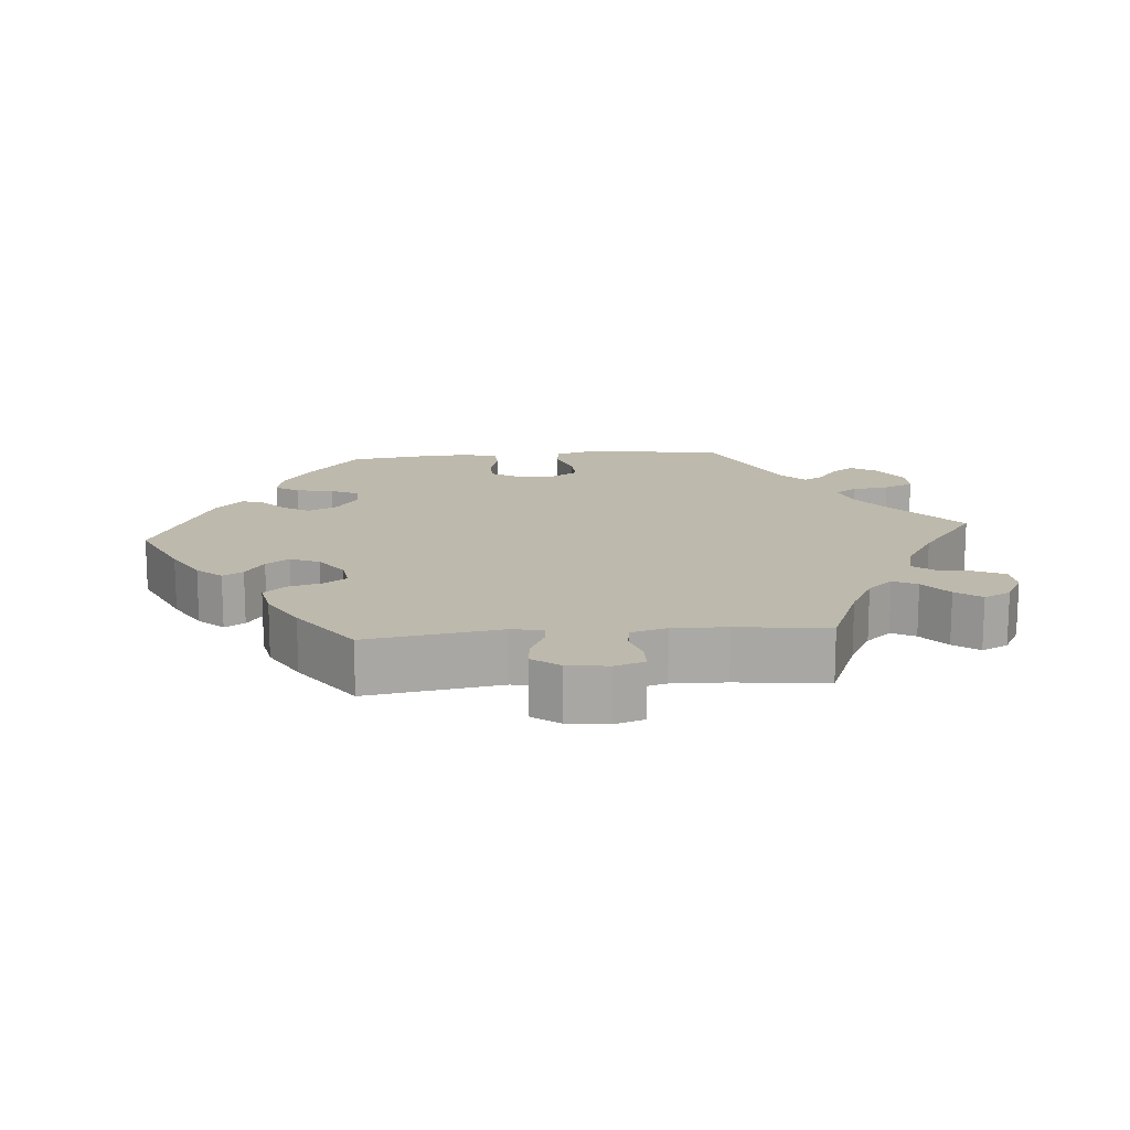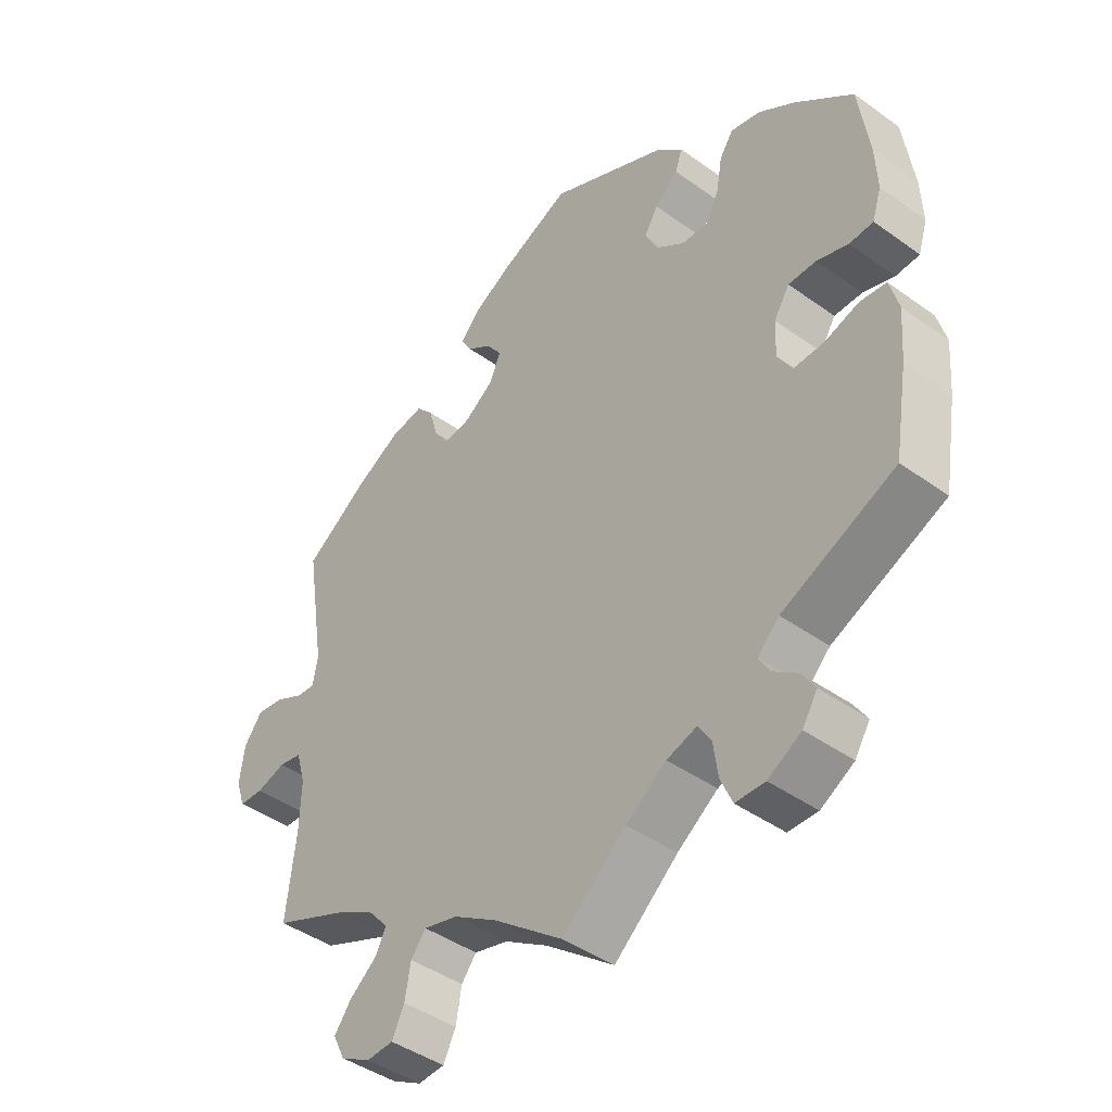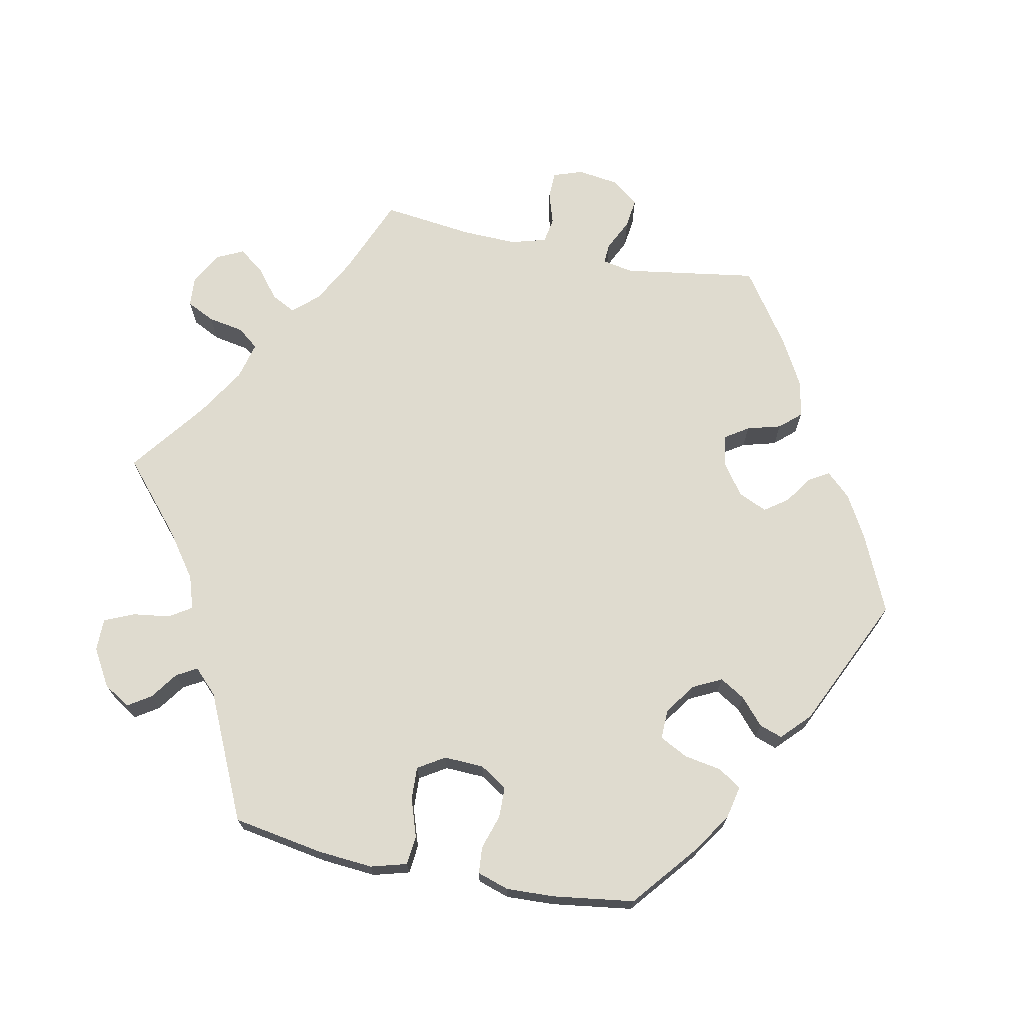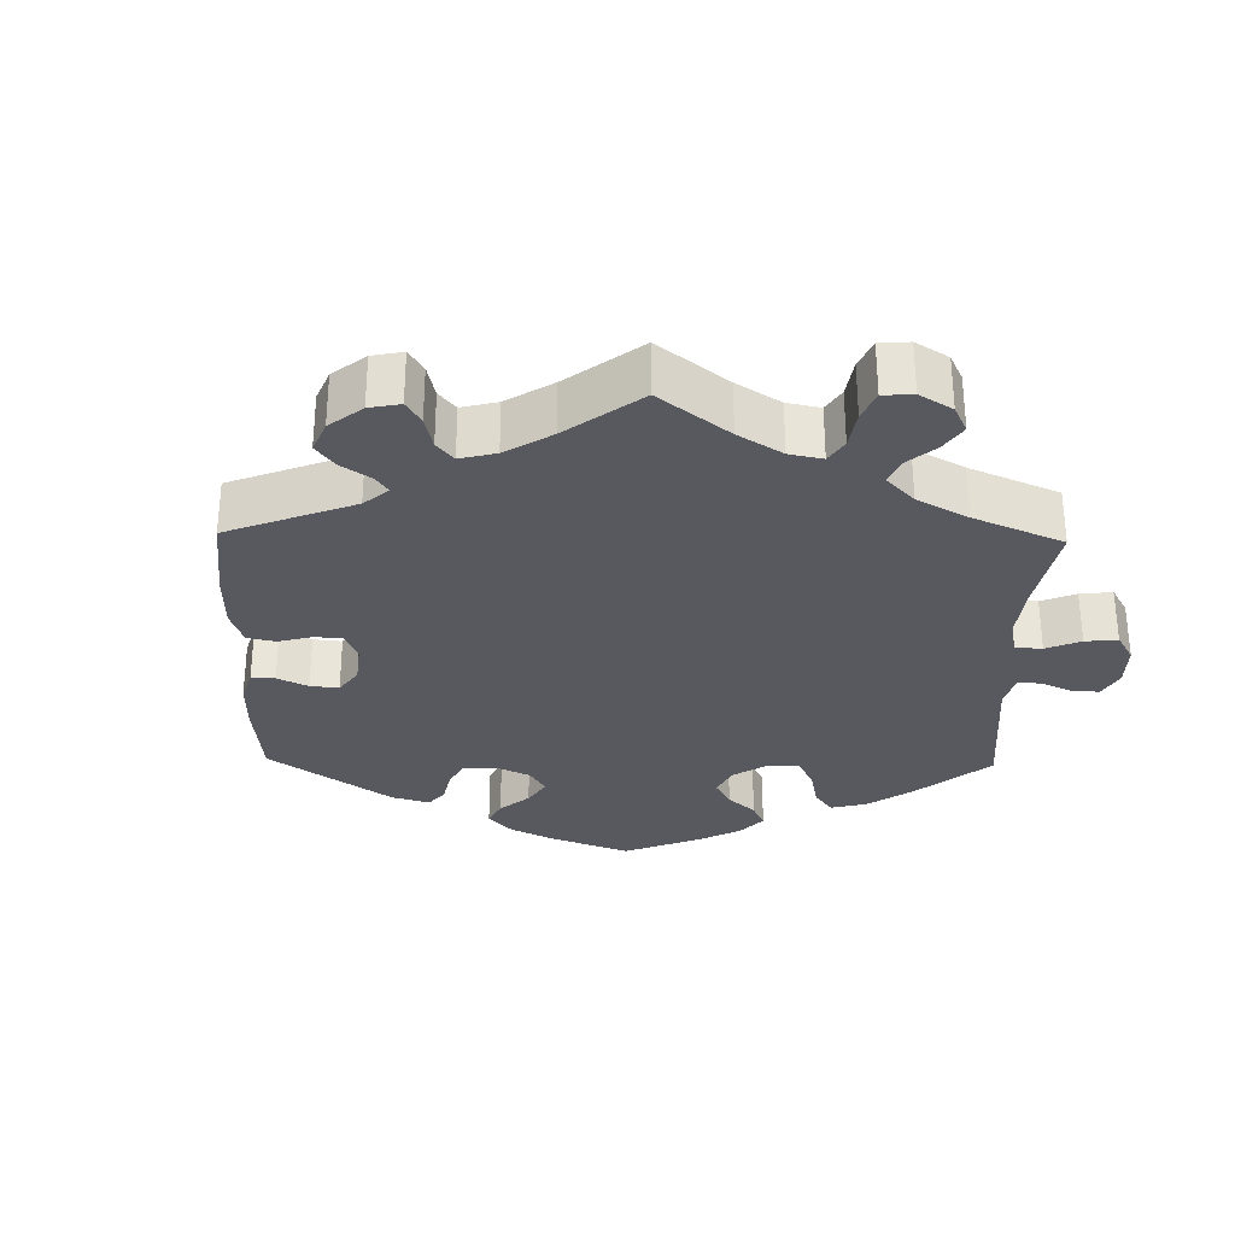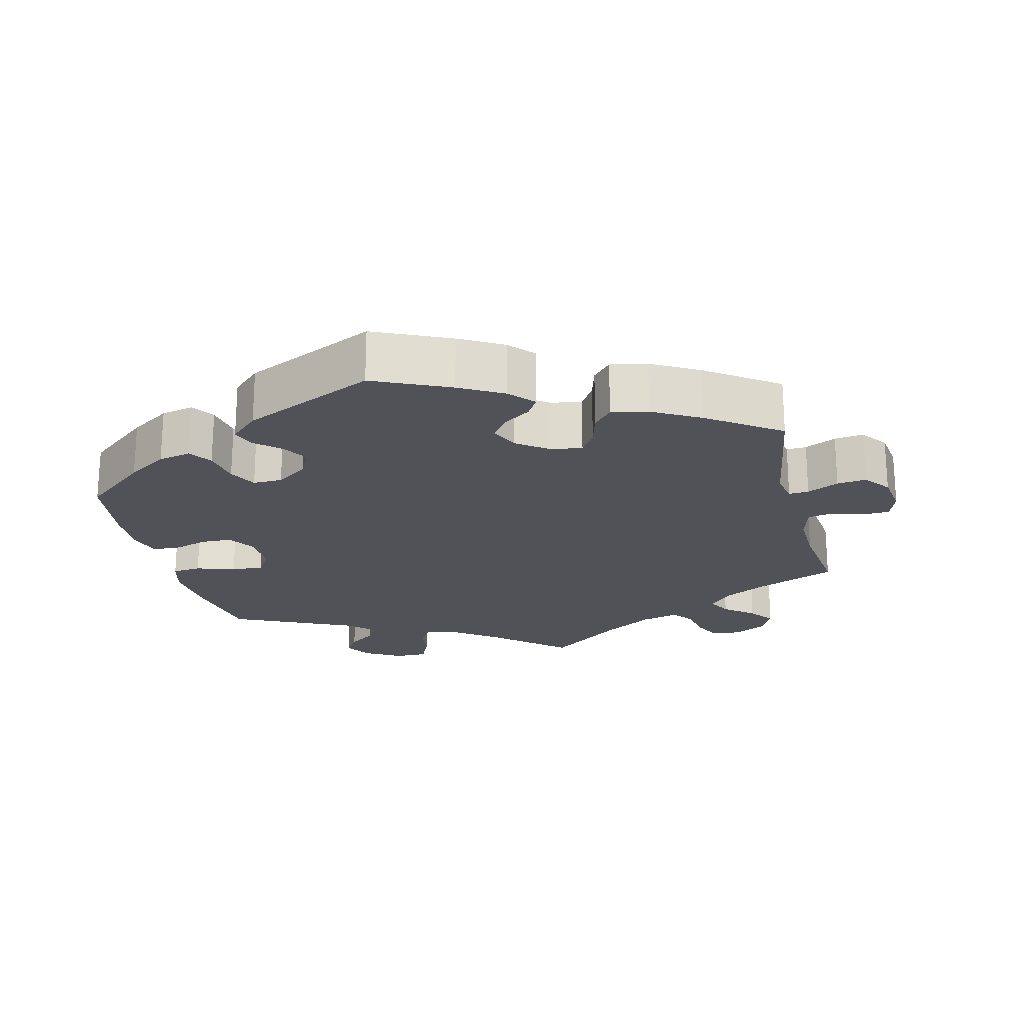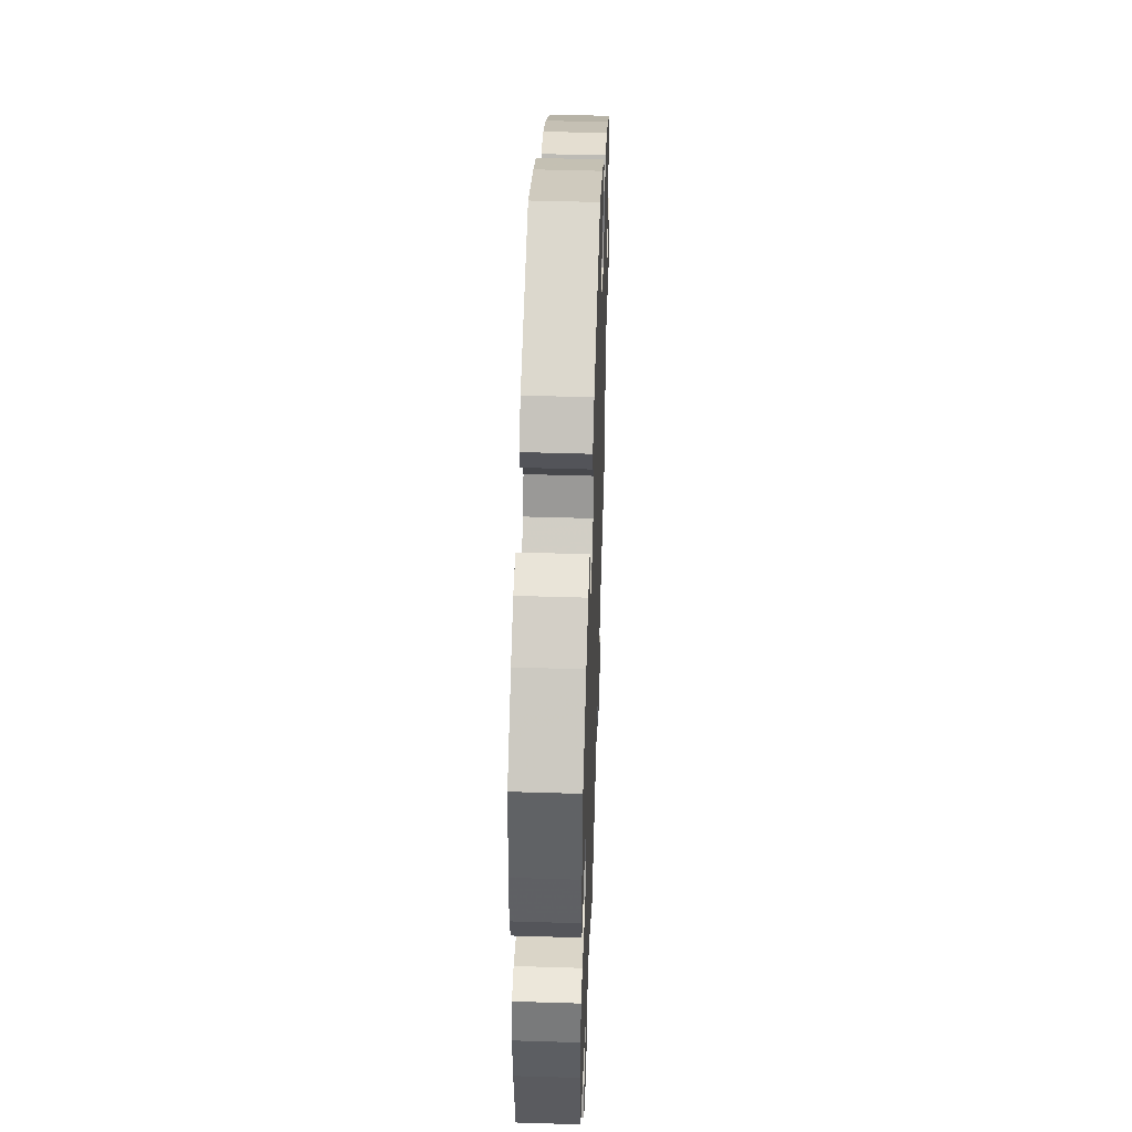
<metadata>
{"format":"obj","ext":"obj","renderer":"f3d","projection":"perspective","resolution":1024,"background":"white","views":[{"elev":15.0,"azim":85.1,"up":"+Y"},{"elev":-43.0,"azim":-130.5,"up":"+Z"},{"elev":70.4,"azim":-78.4,"up":"+Y"},{"elev":-30.4,"azim":118.8,"up":"+Y"},{"elev":-21.4,"azim":13.8,"up":"+Y"},{"elev":47.4,"azim":-88.0,"up":"+Z"}]}
</metadata>
<code>
v 0.105 0.07 0.53
v 0.165 0.07 0.496
v 0.196 0.07 0.462
v 0.179 0.07 0.434
v 0.141 0.07 0.408
v 0.118 0.07 0.376
v 0.136 0.07 0.336
v 0.18 0.07 0.304
v 0.223 0.07 0.298
v 0.244 0.07 0.33
v 0.257 0.07 0.377
v 0.283 0.07 0.406
v 0.334 0.07 0.396
v 0.4 0.07 0.359
v 0.5 0.07 0.289
v 0.471 0.07 0.104
v 0.479 0.07 0.061
v 0.507 0.07 0.063
v 0.551 0.07 0.084
v 0.592 0.07 0.089
v 0.62 0.07 0.052
v 0.628 0.07 -0.005
v 0.614 0.07 -0.046
v 0.577 0.07 -0.047
v 0.532 0.07 -0.033
v 0.497 0.07 -0.039
v 0.483 0.07 -0.088
v 0.485 0.07 -0.163
v 0.5 0.07 -0.289
v 0.39 0.07 -0.334
v 0.328 0.07 -0.367
v 0.297 0.07 -0.402
v 0.314 0.07 -0.435
v 0.355 0.07 -0.468
v 0.381 0.07 -0.503
v 0.363 0.07 -0.54
v 0.317 0.07 -0.565
v 0.276 0.07 -0.562
v 0.257 0.07 -0.523
v 0.248 0.07 -0.473
v 0.225 0.07 -0.444
v 0.173 0.07 -0.457
v 0.106 0.07 -0.498
v 0 0.07 -0.578
v -0.098 0.07 -0.493
v -0.16 0.07 -0.448
v -0.206 0.07 -0.433
v -0.226 0.07 -0.464
v -0.233 0.07 -0.515
v -0.251 0.07 -0.556
v -0.296 0.07 -0.556
v -0.347 0.07 -0.526
v -0.37 0.07 -0.489
v -0.349 0.07 -0.457
v -0.311 0.07 -0.43
v -0.295 0.07 -0.402
v -0.328 0.07 -0.369
v -0.501 0.07 -0.289
v -0.522 0.07 -0.163
v -0.528 0.07 -0.087
v -0.514 0.07 -0.037
v -0.474 0.07 -0.033
v -0.42 0.07 -0.051
v -0.375 0.07 -0.053
v -0.352 0.07 -0.016
v -0.354 0.07 0.039
v -0.378 0.07 0.077
v -0.421 0.07 0.078
v -0.469 0.07 0.063
v -0.506 0.07 0.066
v -0.52 0.07 0.11
v -0.517 0.07 0.177
v -0.501 0.07 0.289
v -0.412 0.07 0.362
v -0.356 0.07 0.399
v -0.31 0.07 0.409
v -0.289 0.07 0.377
v -0.28 0.07 0.325
v -0.26 0.07 0.286
v -0.219 0.07 0.287
v -0.176 0.07 0.317
v -0.156 0.07 0.357
v -0.177 0.07 0.392
v -0.213 0.07 0.424
v -0.224 0.07 0.456
v -0.185 0.07 0.493
v -0.001 0.07 0.578
v 0.105 0 0.53
v 0.165 0 0.496
v 0.196 0 0.462
v 0.179 0 0.434
v 0.141 0 0.408
v 0.118 0 0.376
v 0.136 0 0.336
v 0.18 0 0.304
v 0.223 0 0.298
v 0.244 0 0.33
v 0.257 0 0.377
v 0.283 0 0.406
v 0.334 0 0.396
v 0.4 0 0.359
v 0.5 0 0.289
v 0.471 0 0.104
v 0.479 0 0.061
v 0.507 0 0.063
v 0.551 0 0.084
v 0.592 0 0.089
v 0.62 0 0.052
v 0.628 0 -0.005
v 0.614 0 -0.046
v 0.577 0 -0.047
v 0.532 0 -0.033
v 0.497 0 -0.039
v 0.483 0 -0.088
v 0.485 0 -0.163
v 0.5 0 -0.289
v 0.39 0 -0.334
v 0.328 0 -0.367
v 0.297 0 -0.402
v 0.314 0 -0.435
v 0.355 0 -0.468
v 0.381 0 -0.503
v 0.363 0 -0.54
v 0.317 0 -0.565
v 0.276 0 -0.562
v 0.257 0 -0.523
v 0.248 0 -0.473
v 0.225 0 -0.444
v 0.173 0 -0.457
v 0.106 0 -0.498
v 0 0 -0.578
v -0.098 0 -0.493
v -0.16 0 -0.448
v -0.206 0 -0.433
v -0.226 0 -0.464
v -0.233 0 -0.515
v -0.251 0 -0.556
v -0.296 0 -0.556
v -0.347 0 -0.526
v -0.37 0 -0.489
v -0.349 0 -0.457
v -0.311 0 -0.43
v -0.295 0 -0.402
v -0.328 0 -0.369
v -0.501 0 -0.289
v -0.522 0 -0.163
v -0.528 0 -0.087
v -0.514 0 -0.037
v -0.474 0 -0.033
v -0.42 0 -0.051
v -0.375 0 -0.053
v -0.352 0 -0.016
v -0.354 0 0.039
v -0.378 0 0.077
v -0.421 0 0.078
v -0.469 0 0.063
v -0.506 0 0.066
v -0.52 0 0.11
v -0.517 0 0.177
v -0.501 0 0.289
v -0.412 0 0.362
v -0.356 0 0.399
v -0.31 0 0.409
v -0.289 0 0.377
v -0.28 0 0.325
v -0.26 0 0.286
v -0.219 0 0.287
v -0.176 0 0.317
v -0.156 0 0.357
v -0.177 0 0.392
v -0.213 0 0.424
v -0.224 0 0.456
v -0.185 0 0.493
v -0.001 0 0.578
f 83 84 85 86
f 82 83 86 87
f 81 82 87 1
f 75 76 77 78
f 75 78 79
f 74 75 79
f 73 74 79
f 72 73 79
f 71 72 79 80
f 68 69 70 71
f 67 68 71 80
f 60 61 62 63
f 60 63 64
f 57 58 59 60
f 56 57 60 64
f 52 53 54 55
f 52 55 56
f 51 52 56
f 48 49 50 51
f 47 48 51 56
f 46 47 56 64
f 43 44 45
f 42 43 45 46
f 41 42 46 64
f 37 38 39 40
f 35 36 37 40
f 33 34 35 40
f 32 33 40 41
f 31 32 41 64
f 28 29 30
f 27 28 30 31
f 26 27 31 64
f 22 23 24 25
f 18 19 20 21
f 17 18 21 22
f 13 14 15 16
f 13 16 17
f 10 11 12 13
f 9 10 13 17
f 8 9 17
f 7 8 17
f 2 3 4 5
f 81 1 2 5
f 81 5 6
f 66 67 80 81
f 65 66 81 6
f 64 65 6 7
f 26 64 7 17
f 17 22 25 26
f 173 172 171 170
f 174 173 170 169
f 88 174 169 168
f 165 164 163 162
f 166 165 162
f 166 162 161
f 166 161 160
f 166 160 159
f 167 166 159 158
f 158 157 156 155
f 167 158 155 154
f 150 149 148 147
f 151 150 147
f 147 146 145 144
f 151 147 144 143
f 142 141 140 139
f 143 142 139
f 143 139 138
f 138 137 136 135
f 143 138 135 134
f 151 143 134 133
f 132 131 130
f 133 132 130 129
f 151 133 129 128
f 127 126 125 124
f 127 124 123 122
f 127 122 121 120
f 128 127 120 119
f 151 128 119 118
f 117 116 115
f 118 117 115 114
f 151 118 114 113
f 112 111 110 109
f 108 107 106 105
f 109 108 105 104
f 103 102 101 100
f 104 103 100
f 100 99 98 97
f 104 100 97 96
f 104 96 95
f 104 95 94
f 92 91 90 89
f 92 89 88 168
f 93 92 168
f 168 167 154 153
f 93 168 153 152
f 94 93 152 151
f 104 94 151 113
f 113 112 109 104
f 1 88 89 2
f 2 89 90 3
f 3 90 91 4
f 4 91 92 5
f 5 92 93 6
f 6 93 94 7
f 7 94 95 8
f 8 95 96 9
f 9 96 97 10
f 10 97 98 11
f 11 98 99 12
f 12 99 100 13
f 13 100 101 14
f 14 101 102 15
f 15 102 103 16
f 16 103 104 17
f 17 104 105 18
f 18 105 106 19
f 19 106 107 20
f 20 107 108 21
f 21 108 109 22
f 22 109 110 23
f 23 110 111 24
f 24 111 112 25
f 25 112 113 26
f 26 113 114 27
f 27 114 115 28
f 28 115 116 29
f 29 116 117 30
f 30 117 118 31
f 31 118 119 32
f 32 119 120 33
f 33 120 121 34
f 34 121 122 35
f 35 122 123 36
f 36 123 124 37
f 37 124 125 38
f 38 125 126 39
f 39 126 127 40
f 40 127 128 41
f 41 128 129 42
f 42 129 130 43
f 43 130 131 44
f 44 131 132 45
f 45 132 133 46
f 46 133 134 47
f 47 134 135 48
f 48 135 136 49
f 49 136 137 50
f 50 137 138 51
f 51 138 139 52
f 52 139 140 53
f 53 140 141 54
f 54 141 142 55
f 55 142 143 56
f 56 143 144 57
f 57 144 145 58
f 58 145 146 59
f 59 146 147 60
f 60 147 148 61
f 61 148 149 62
f 62 149 150 63
f 63 150 151 64
f 64 151 152 65
f 65 152 153 66
f 66 153 154 67
f 67 154 155 68
f 68 155 156 69
f 69 156 157 70
f 70 157 158 71
f 71 158 159 72
f 72 159 160 73
f 73 160 161 74
f 74 161 162 75
f 75 162 163 76
f 76 163 164 77
f 77 164 165 78
f 78 165 166 79
f 79 166 167 80
f 80 167 168 81
f 81 168 169 82
f 82 169 170 83
f 83 170 171 84
f 84 171 172 85
f 85 172 173 86
f 86 173 174 87
f 87 174 88 1

</code>
